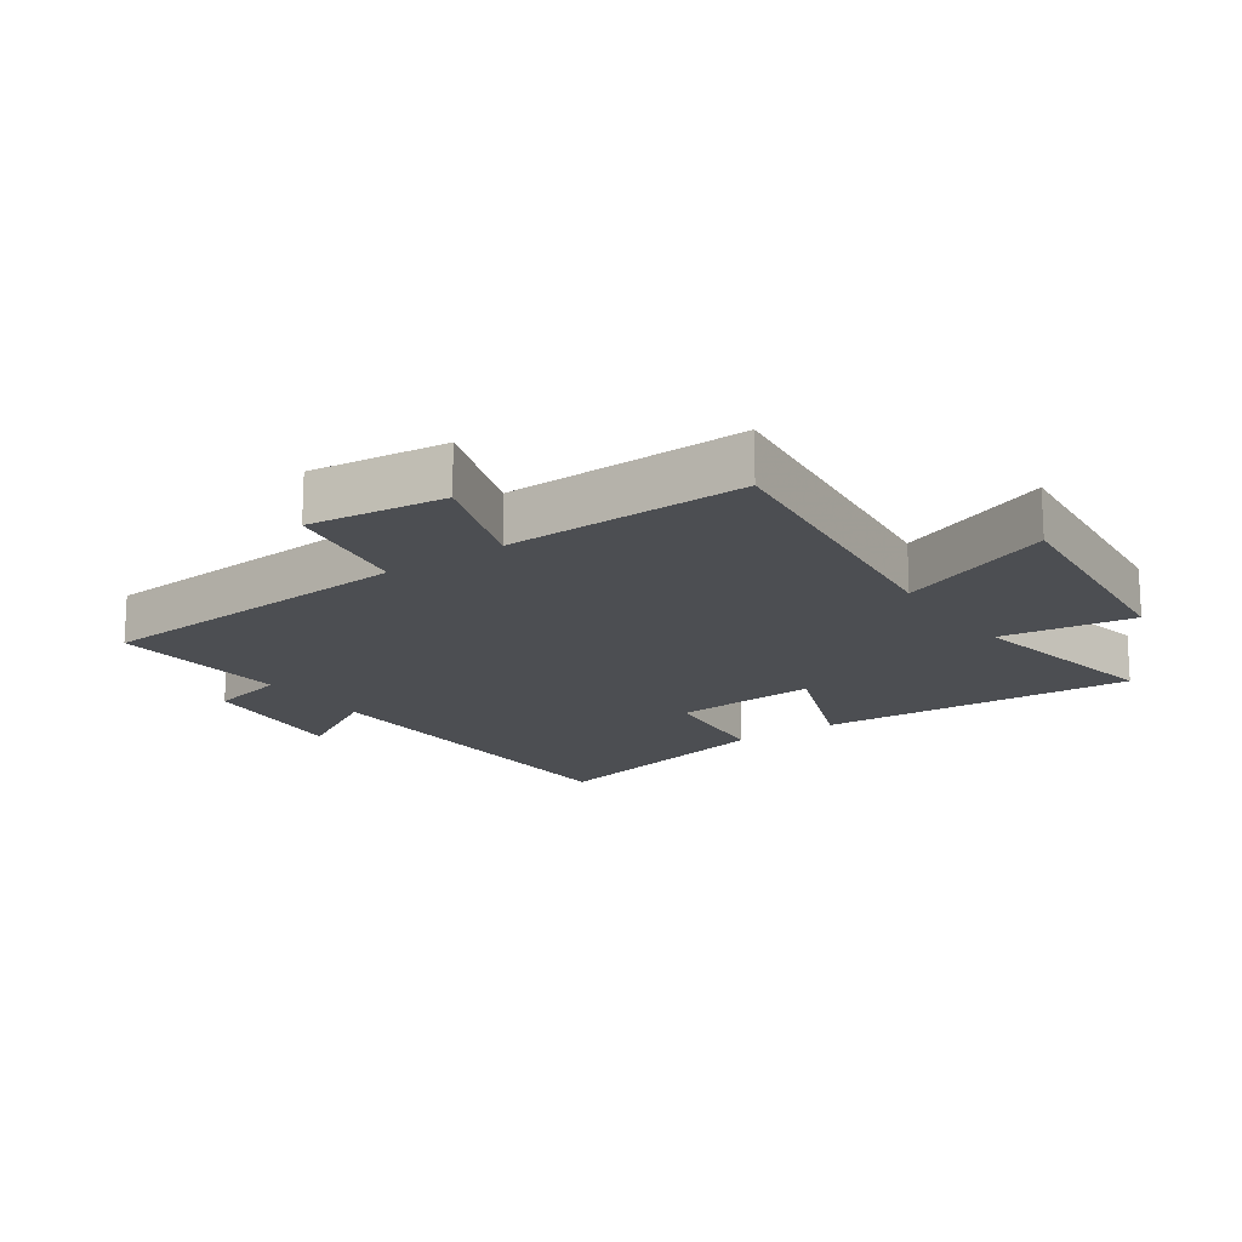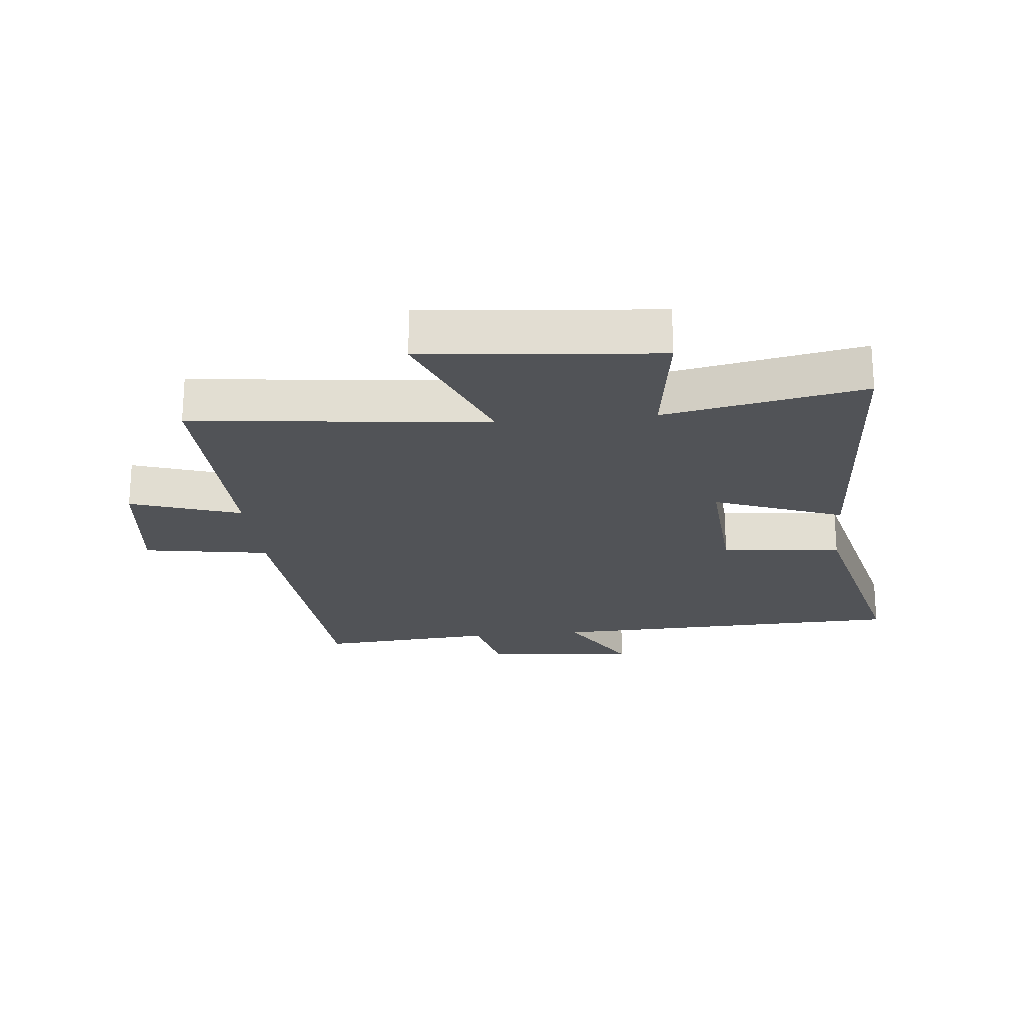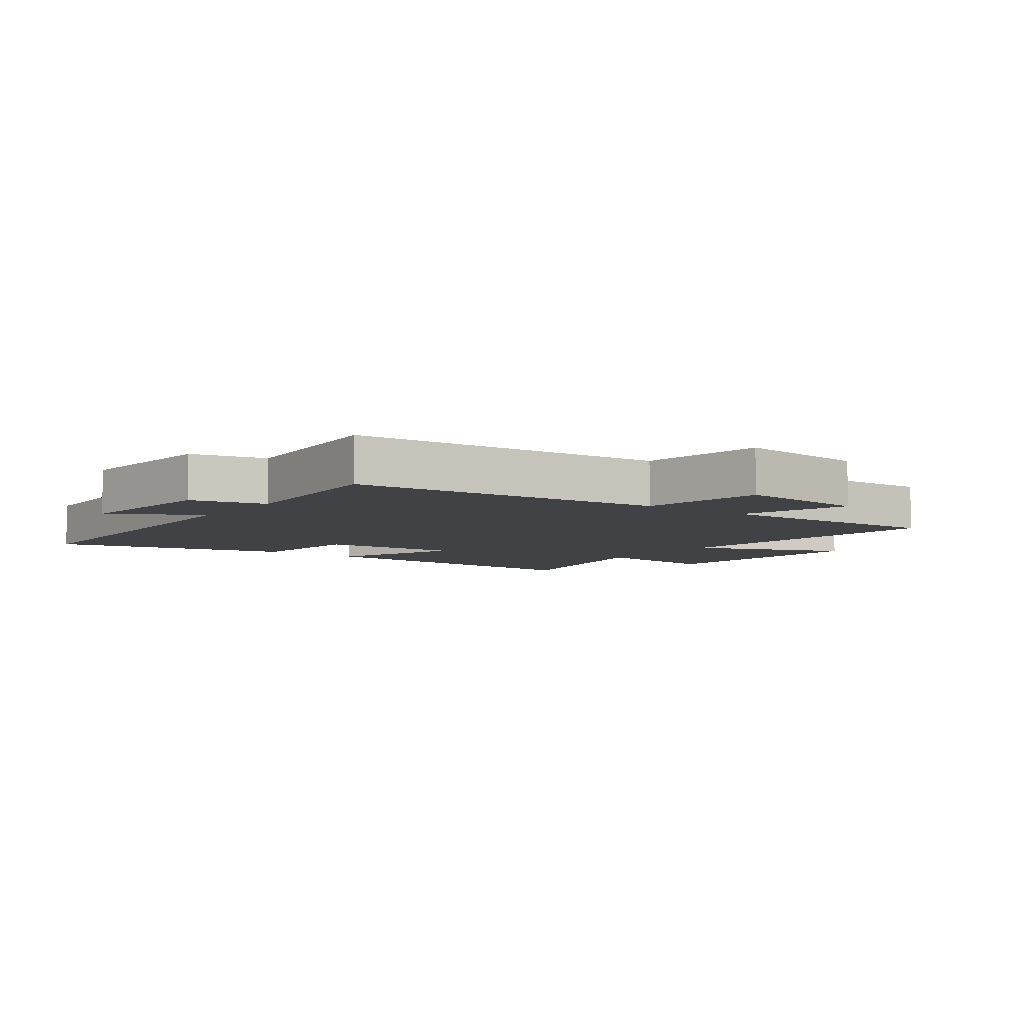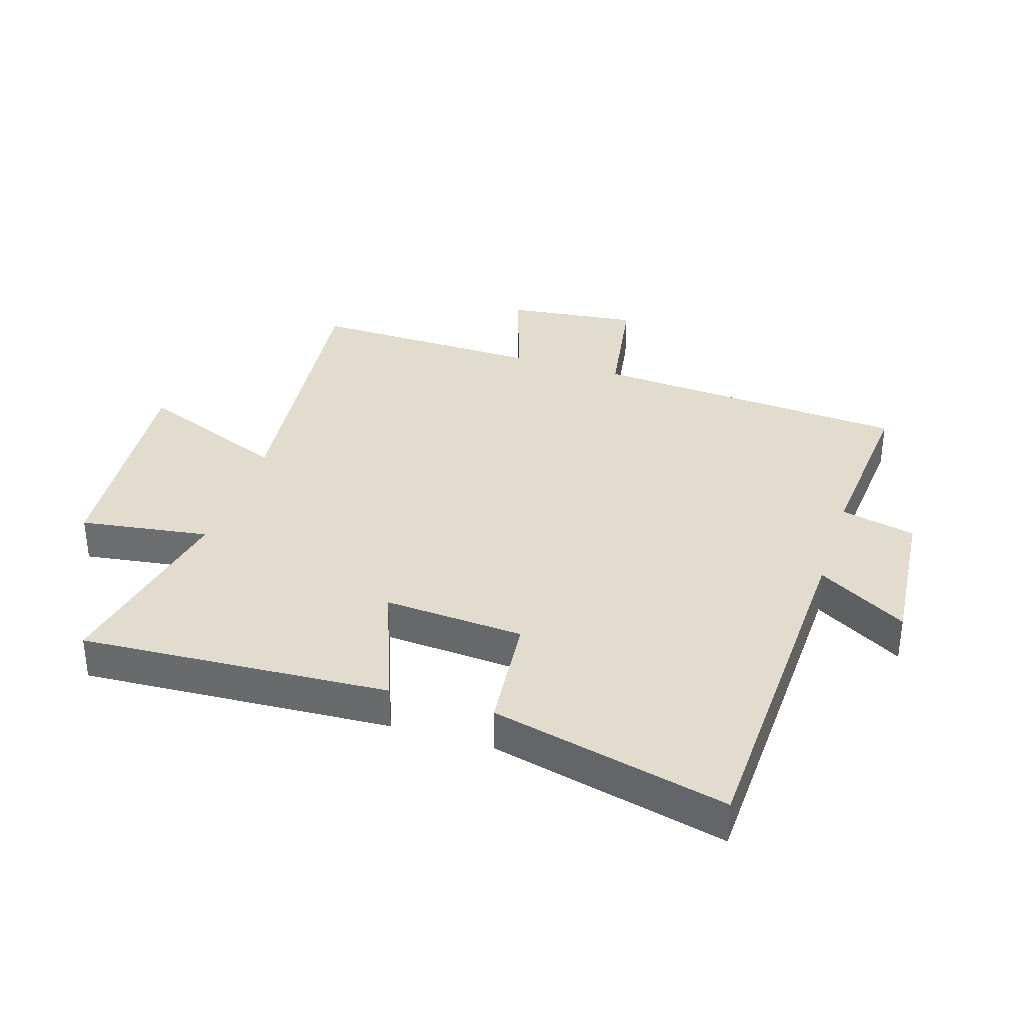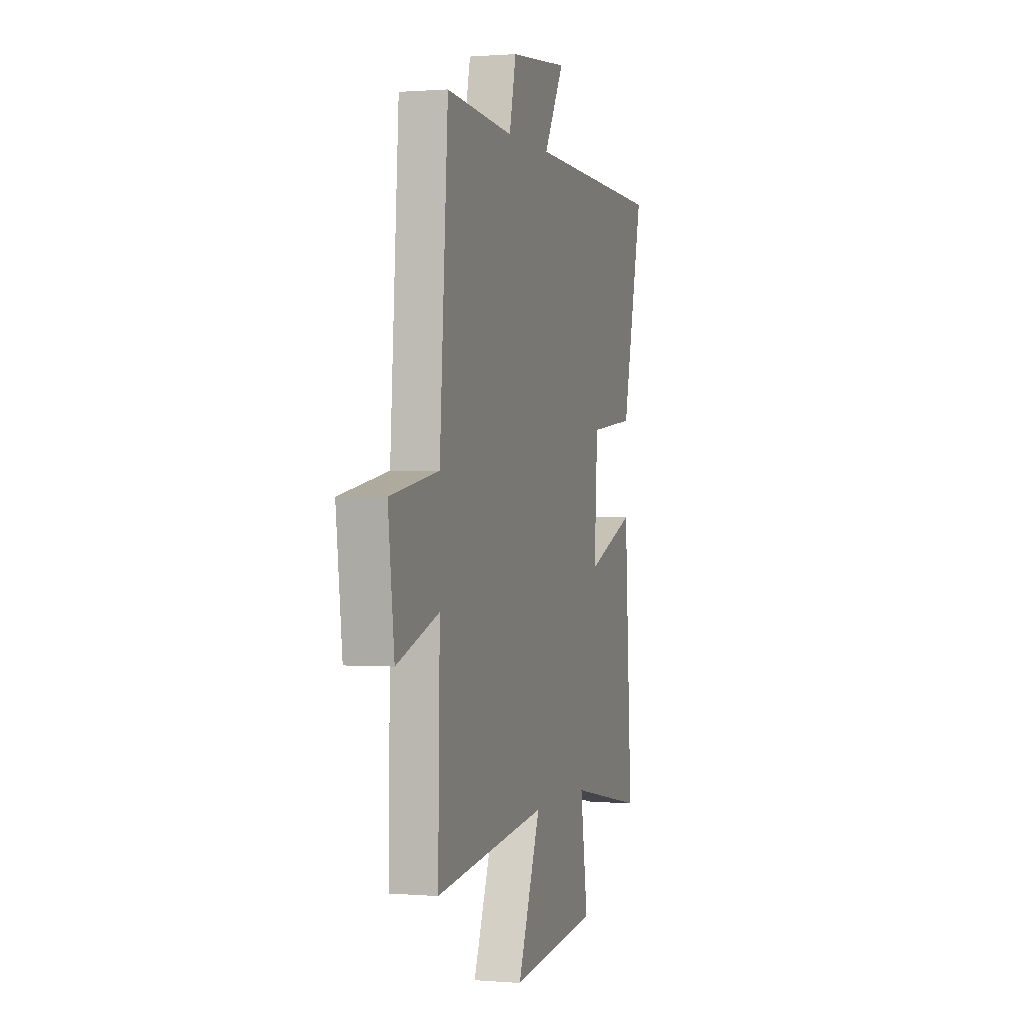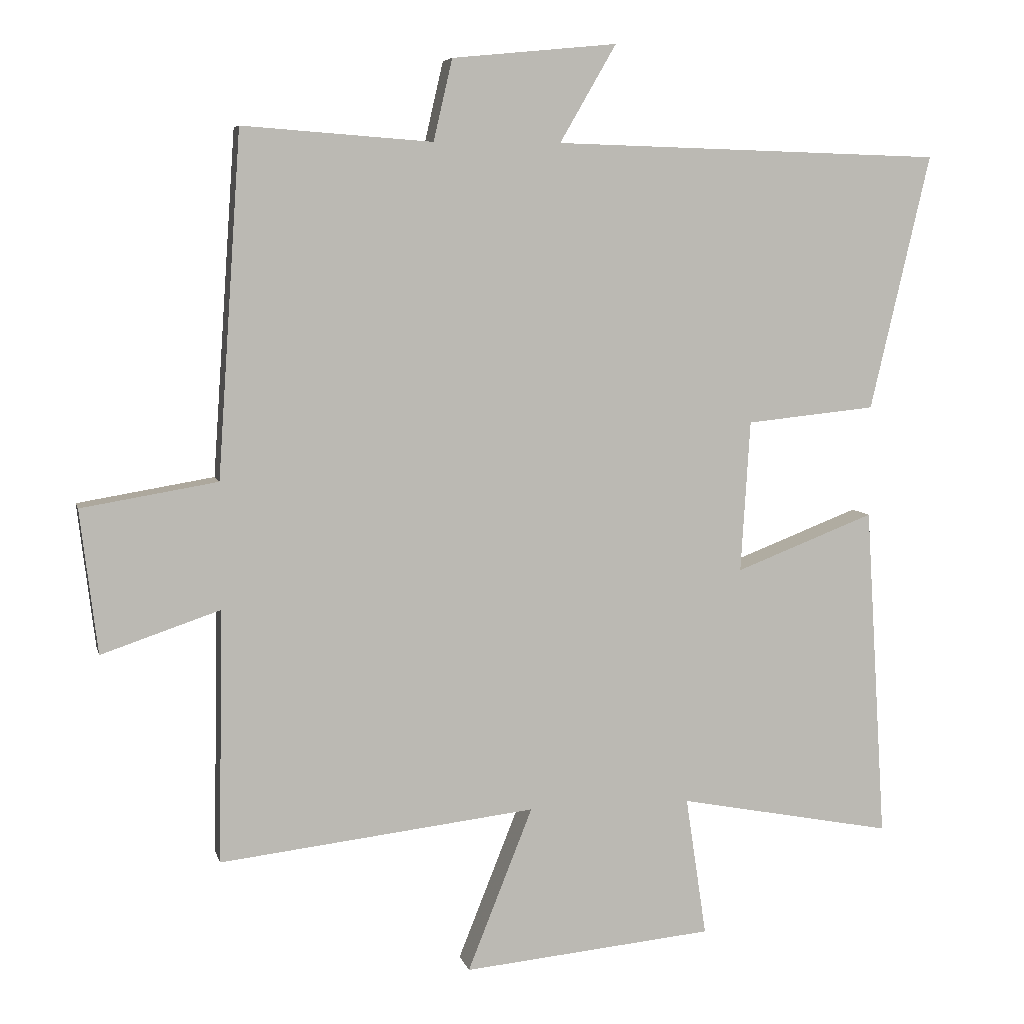
<metadata>
{"format":"obj","ext":"obj","renderer":"f3d","projection":"perspective","resolution":1024,"background":"white","views":[{"elev":-17.0,"azim":124.9,"up":"+Y"},{"elev":-22.0,"azim":-174.0,"up":"+Y"},{"elev":-6.4,"azim":54.1,"up":"+Y"},{"elev":34.6,"azim":-72.1,"up":"+Y"},{"elev":0.6,"azim":107.0,"up":"+Z"},{"elev":6.6,"azim":167.2,"up":"+Z"}]}
</metadata>
<code>
v 0.507 0.07 -0.555
v 0.035 0.07 -0.5
v 0.132 0.07 -0.744
v -0.242 0.07 -0.708
v -0.211 0.07 -0.5
v -0.531 0.07 -0.561
v -0.5 0.07 -0.064
v -0.293 0.07 -0.144
v -0.307 0.07 0.082
v -0.5 0.07 0.102
v -0.589 0.07 0.483
v -0.008 0.07 0.5
v -0.092 0.07 0.645
v 0.154 0.07 0.621
v 0.182 0.07 0.5
v 0.465 0.07 0.521
v 0.5 0.07 0.01
v 0.703 0.07 -0.024
v 0.677 0.07 -0.238
v 0.5 0.07 -0.178
v 0.507 0 -0.555
v 0.035 0 -0.5
v 0.132 0 -0.744
v -0.242 0 -0.708
v -0.211 0 -0.5
v -0.531 0 -0.561
v -0.5 0 -0.064
v -0.293 0 -0.144
v -0.307 0 0.082
v -0.5 0 0.102
v -0.589 0 0.483
v -0.008 0 0.5
v -0.092 0 0.645
v 0.154 0 0.621
v 0.182 0 0.5
v 0.465 0 0.521
v 0.5 0 0.01
v 0.703 0 -0.024
v 0.677 0 -0.238
v 0.5 0 -0.178
f 17 18 19 20
f 15 16 17 20
f 15 20 1 2
f 12 13 14 15
f 12 15 2
f 9 10 11 12
f 8 9 12 2
f 5 6 7 8
f 5 8 2 3
f 3 4 5
f 40 39 38 37
f 40 37 36 35
f 22 21 40 35
f 35 34 33 32
f 22 35 32
f 32 31 30 29
f 22 32 29 28
f 28 27 26 25
f 23 22 28 25
f 25 24 23
f 1 21 22 2
f 2 22 23 3
f 3 23 24 4
f 4 24 25 5
f 5 25 26 6
f 6 26 27 7
f 7 27 28 8
f 8 28 29 9
f 9 29 30 10
f 10 30 31 11
f 11 31 32 12
f 12 32 33 13
f 13 33 34 14
f 14 34 35 15
f 15 35 36 16
f 16 36 37 17
f 17 37 38 18
f 18 38 39 19
f 19 39 40 20
f 20 40 21 1

</code>
